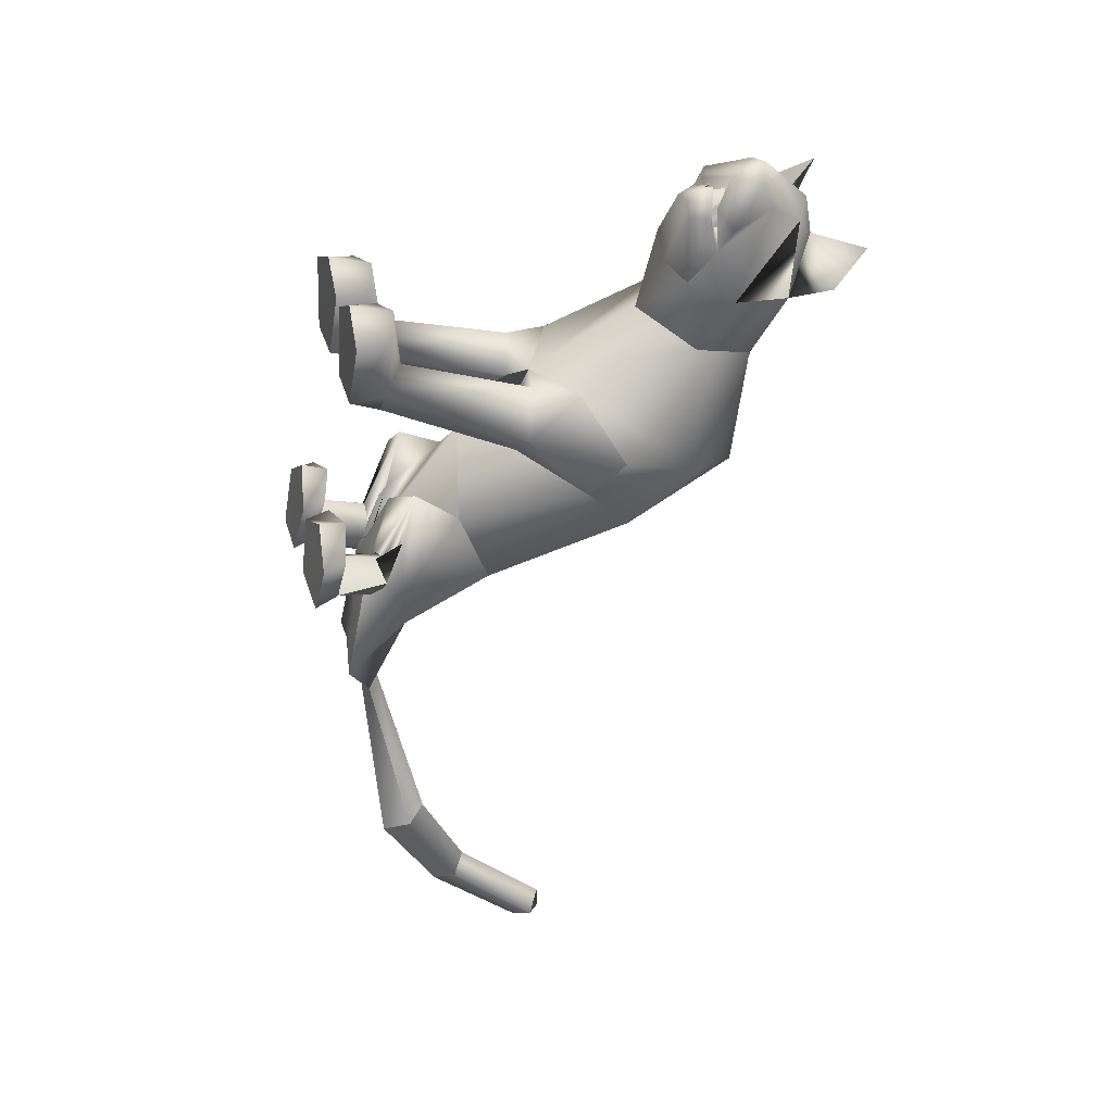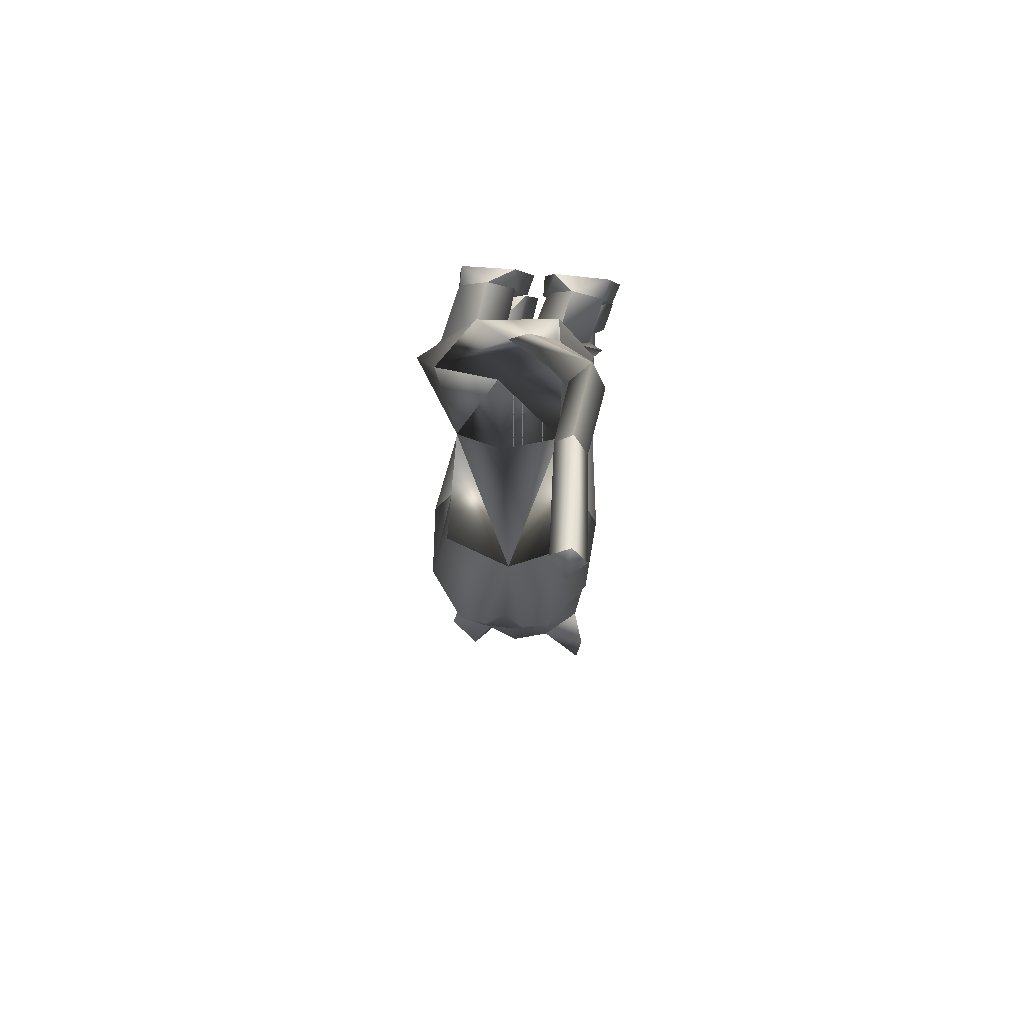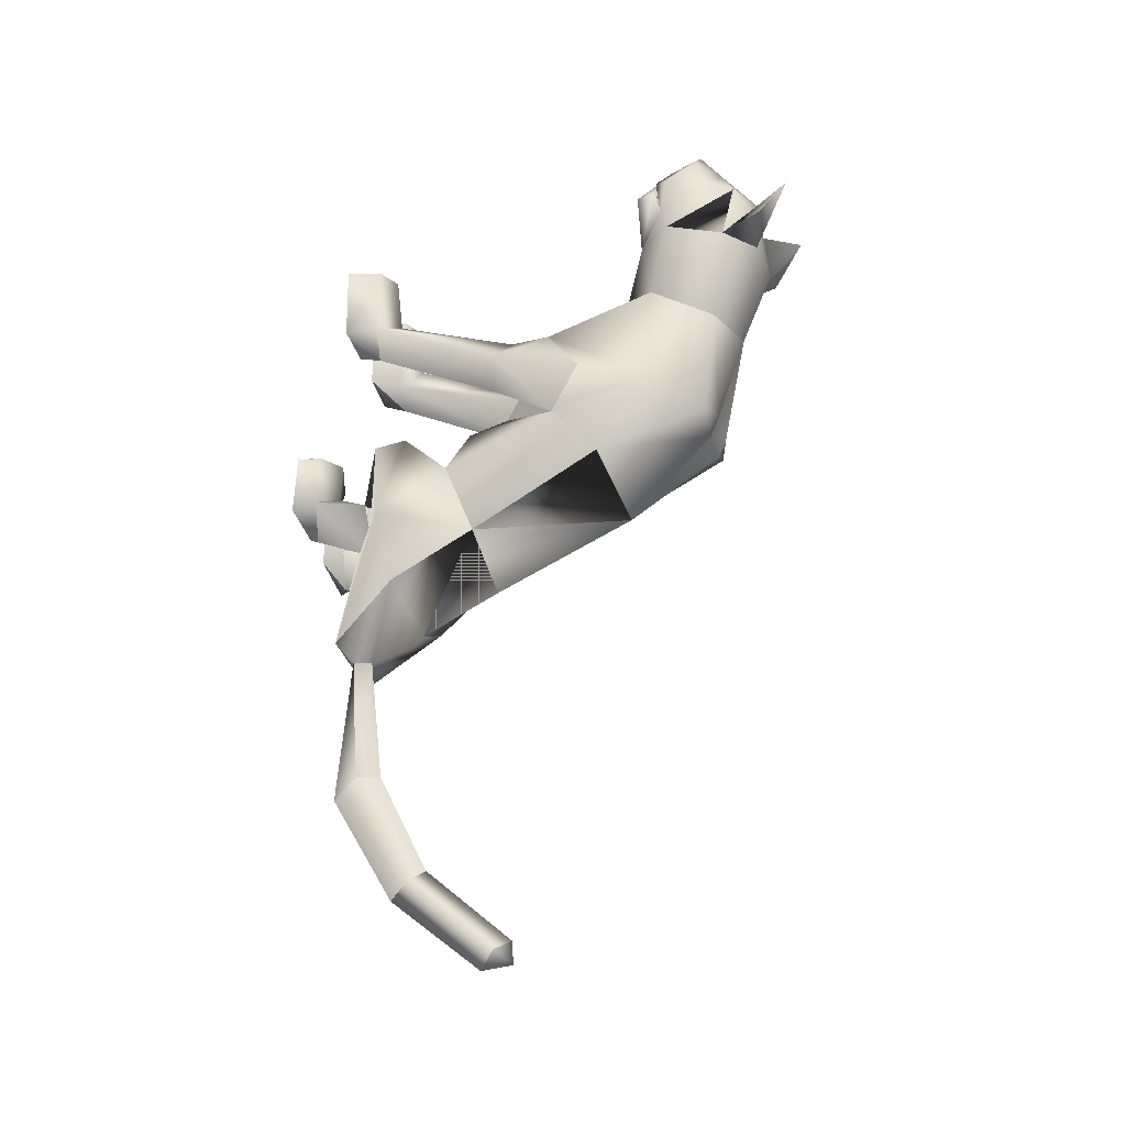
<metadata>
{"format":"obj","ext":"obj","renderer":"f3d","projection":"perspective","resolution":1024,"background":"white","views":[{"elev":34.9,"azim":75.7,"up":"+Z"},{"elev":-78.4,"azim":-3.2,"up":"+Z"},{"elev":-32.4,"azim":104.6,"up":"+Z"}]}
</metadata>
<code>
o sit_look_meshes[0].002
v 0.04157 0.3333 0.4694
v 0.05364 0.3308 0.4816
v 0.03914 0.287 0.4475
v 0.1136 0.411 0.4525
v 0.1593 0.3415 0.3195
v 0.1103 0.46 0.4263
v 0.07774 0.4355 0.4932
v 0.1228 0.3936 0.5004
v 0.09645 0.3457 0.5076
v 0.1481 0.339 0.4397
v 0.1206 0.3161 0.4644
v 0.04204 0.3151 0.4861
v -0.01 0.3365 0.4804
v 0.09954 0.3996 0.5285
v 0.05825 0.3928 0.5186
v 0.01441 0.4105 0.4762
v -0.01131 0.4574 0.4548
v -0.1253 0.3339 0.3647
v 0.04582 0.4935 0.4353
v 0.05364 0.3308 0.4816
v 0.03057 0.3265 0.4747
v 0.03914 0.287 0.4475
v 0.03057 0.3265 0.4747
v 0.04157 0.3333 0.4694
v 0.03914 0.287 0.4475
v 0.09527 0.3342 0.4557
v 0.09101 0.2878 0.4342
v 0.09991 0.3315 0.4693
v 0.09991 0.3315 0.4693
v 0.09101 0.2878 0.4342
v 0.1116 0.3278 0.4537
v 0.1116 0.3278 0.4537
v 0.09101 0.2878 0.4342
v 0.09527 0.3342 0.4557
v 0.001279 0.5052 0.2959
v 0.1544 0.1705 0.03929
v 0.1544 0.1705 0.03929
v -0.1876 0.1635 0.06259
v -0.1876 0.1635 0.06259
v 0.07722 0.3426 0.4803
v 0.0788 0.32 0.4752
v 0.1029 0.3156 0.4267
v 0.09177 0.3589 0.419
v 0.09598 0.3444 0.4383
v 0.01413 0.314 0.4482
v 0.02224 0.343 0.456
v 0.007253 0.357 0.4383
v 0.02224 0.343 0.456
v 0.007253 0.357 0.4383
v 0.01413 0.314 0.4482
v 0.1029 0.3156 0.4267
v 0.01413 0.314 0.4482
v 0.0788 0.32 0.4752
v 0.09163 0.318 0.4902
v 0.1136 0.3064 0.4469
v 0.1042 0.2766 0.4493
v 0.08242 0.2795 0.4674
v 0.04876 0.2756 0.4651
v 0.03027 0.3051 0.4689
v 0.07722 0.3426 0.4803
v 0.09598 0.3444 0.4383
v 0.1029 0.3156 0.4267
v 0.09177 0.3589 0.419
v 0.0788 0.32 0.4752
v -0.08857 0.5568 0.4374
v -0.1426 0.4956 0.3864
v -0.08857 0.5568 0.4374
v -0.1426 0.4956 0.3864
v 0.155 0.5093 0.3195
v 0.149 0.5627 0.3834
v 0.155 0.5093 0.3195
v 0.149 0.5627 0.3834
v -0.04857 -0.289 -0.3585
v 0.05256 -0.2817 0.2168
v 0.1055 -0.2652 0.366
v 0.036 -0.2712 0.3304
v 0.036 -0.2712 0.3304
v 0.0429 -0.213 0.3317
v 0.05256 -0.2817 0.2168
v 0.1384 -0.2796 0.2132
v 0.1764 -0.2683 0.3252
v 0.16 -0.2101 0.3263
v 0.09954 -0.1964 0.3449
v 0.1764 -0.2683 0.3252
v 0.1384 -0.2796 0.2132
v 0.05256 -0.2817 0.2168
v 0.1055 -0.2652 0.366
v -0.01975 -0.2845 0.2194
v 0.01004 -0.2722 0.3315
v -0.05626 -0.2716 0.3722
v -0.1084 -0.2886 0.2212
v -0.1336 -0.2797 0.3359
v -0.05626 -0.2716 0.3722
v -0.05733 -0.2031 0.351
v -0.1201 -0.2214 0.3366
v 0.01004 -0.2722 0.3315
v -0.001182 -0.2149 0.3332
v -0.1084 -0.2886 0.2212
v -0.01975 -0.2845 0.2194
v -0.01975 -0.2845 0.2194
v -0.1336 -0.2797 0.3359
v 0.1154 -0.2086 -0.1894
v -0.2325 -0.1814 -0.1396
v 0.05757 -0.01282 -1.038
v 0.05013 0.03742 -1.031
v 0.08501 0.01415 -1.016
v 0.02416 0.004982 -1.015
v 0.05114 0.03521 -0.9909
v 0.02416 0.004982 -1.015
v 0.05114 0.03521 -0.9909
v 0.08501 0.01415 -1.016
v 0.05757 -0.01282 -1.038
v 0.1359 -0.359 -0.1711
v 0.0293 -0.364 -0.1686
v 0.01259 -0.3509 -0.07429
v 0.09368 -0.337 -0.03309
v 0.07596 -0.2921 -0.04999
v 0.1639 -0.3436 -0.08423
v 0.01225 -0.3102 -0.06195
v 0.1506 -0.3048 -0.07848
v 0.0293 -0.364 -0.1686
v 0.09368 -0.337 -0.03309
v 0.1359 -0.359 -0.1711
v 0.1639 -0.3436 -0.08423
v 0.0293 -0.364 -0.1686
v 0.01259 -0.3509 -0.07429
v -0.1514 -0.3699 -0.1783
v -0.04706 -0.3685 -0.1694
v -0.1578 -0.3109 -0.07036
v -0.08224 -0.2957 -0.0408
v -0.1564 -0.3508 -0.07744
v -0.07593 -0.3392 -0.02151
v -0.008312 -0.3516 -0.07296
v -0.01977 -0.3113 -0.06003
v -0.04706 -0.3685 -0.1694
v -0.008312 -0.3516 -0.07296
v -0.07593 -0.3392 -0.02151
v -0.04706 -0.3685 -0.1694
v -0.1514 -0.3699 -0.1783
v -0.1564 -0.3508 -0.07744
v -0.02789 0.3673 -0.02109
v -0.01567 0.445 0.1666
v 0.1094 0.2979 0.2139
v 0.06833 0.4041 0.1723
v -0.1183 0.2917 0.2381
v -0.09421 0.4001 0.1877
v 0.000295 0.2234 0.2477
v -0.01567 0.445 0.1666
v 0.06833 0.4041 0.1723
v 0.1094 0.2979 0.2139
v -0.1183 0.2917 0.2381
v -0.09421 0.4001 0.1877
v 0.000295 0.2234 0.2477
v -0.00307 -0.004012 0.05897
v -0.02832 0.223 -0.1845
v 0.101 0.1903 -0.1133
v -0.00307 -0.004012 0.05897
v -0.1561 0.1929 -0.08951
v 0.01093 0.3966 -0.01308
v 0.1053 0.1034 0.1523
v 0.1053 0.1034 0.1523
v -0.1158 0.09658 0.1672
v -0.06639 0.3953 -0.00678
v -0.1158 0.09658 0.1672
v 0.09532 0.2809 0.3312
v 0.03222 0.3486 0.3898
v 0.1192 0.322 0.393
v -0.02937 0.3186 0.4258
v 0.09532 0.2809 0.3312
v 0.01594 0.2671 0.3326
v -0.05708 0.2765 0.3548
v -0.05708 0.2765 0.3548
v -0.05858 0.4885 0.331
v -0.02392 0.488 0.4163
v -0.1228 0.4332 0.3506
v -0.02392 0.488 0.4163
v -0.1228 0.4332 0.3506
v -0.02392 0.488 0.4163
v -0.05858 0.4885 0.331
v -0.1228 0.4332 0.3506
v 0.07219 0.4922 0.3092
v 0.08587 0.4891 0.39
v 0.1353 0.4397 0.3035
v 0.1353 0.4397 0.3035
v 0.07219 0.4922 0.3092
v 0.08587 0.4891 0.39
v 0.08587 0.4891 0.39
v -0.01742 -0.08078 0.04855
v -0.05549 -0.03125 -0.2816
v 0.02998 0.0136 0.1208
v 0.09194 -0.003655 0.05831
v 0.08264 0.02844 0.1668
v 0.1396 0.008694 0.09997
v 0.02998 0.0136 0.1208
v 0.09194 -0.003655 0.05831
v 0.09194 -0.003655 0.05831
v -0.03872 0.01172 0.126
v -0.1022 -0.004587 0.07359
v -0.08504 0.02272 0.1806
v -0.1483 0.002628 0.1233
v -0.1022 -0.004587 0.07359
v -0.03872 0.01172 0.126
v -0.1022 -0.004587 0.07359
v -0.06969 -0.1735 -0.343
v -0.06969 -0.1735 -0.343
v 0.09557 -0.2254 0.1696
v 0.1346 -0.221 0.2161
v 0.08862 -0.1875 0.2444
v 0.09557 -0.2254 0.1696
v 0.05856 -0.2248 0.1998
v 0.09557 -0.2254 0.1696
v -0.03173 -0.2284 0.203
v -0.05883 -0.1935 0.2494
v -0.1074 -0.2301 0.2244
v -0.07379 -0.2318 0.1749
v -0.07379 -0.2318 0.1749
v -0.07379 -0.2318 0.1749
v -0.05421 -0.261 -0.4394
v -0.01777 -0.2737 -0.4392
v -0.01921 -0.2501 -0.4155
v 0.03155 -0.2652 -0.4403
v 0.03155 -0.2652 -0.4403
v -0.01777 -0.2737 -0.4392
v -0.01921 -0.2501 -0.4155
v -0.01921 -0.2501 -0.4155
v -0.05421 -0.261 -0.4394
v -0.01777 -0.2737 -0.4392
v 0.03598 -0.2996 -0.398
v 0.03598 -0.2996 -0.398
v 0.03598 -0.2996 -0.398
v -0.1163 -0.2891 -0.3936
v -0.1163 -0.2891 -0.3936
v -0.1163 -0.2891 -0.3936
v 0.1122 -0.2177 -0.706
v 0.0858 -0.2628 -0.7307
v 0.07833 -0.1864 -0.6944
v 0.07833 -0.1864 -0.6944
v 0.04956 -0.2254 -0.706
v 0.0858 -0.2628 -0.7307
v 0.0858 -0.2628 -0.7307
v 0.04956 -0.2254 -0.706
v 0.07833 -0.1864 -0.6944
v 0.0858 -0.2628 -0.7307
v 0.1122 -0.2177 -0.706
v 0.07833 -0.1864 -0.6944
v -0.01756 -0.2022 -0.0734
v 0.04138 -0.2531 -0.1624
v 0.1373 -0.208 -0.0648
v 0.04138 -0.2531 -0.1624
v 0.07987 -0.1727 -0.0132
v 0.04138 -0.2531 -0.1624
v -0.05747 -0.1993 -0.07363
v -0.1532 -0.2232 -0.1832
v -0.2171 -0.1677 -0.08293
v -0.1532 -0.2232 -0.1832
v -0.1245 -0.1613 -0.01056
v -0.1532 -0.2232 -0.1832
v 0.05525 -0.1669 -0.9055
v 0.05525 -0.1669 -0.9055
v 0.02542 -0.1476 -0.8756
v 0.05113 -0.1106 -0.8571
v 0.02542 -0.1476 -0.8756
v 0.05525 -0.1669 -0.9055
v 0.08037 -0.132 -0.8841
v 0.08037 -0.132 -0.8841
v 0.05113 -0.1106 -0.8571
v 0.05113 -0.1106 -0.8571
v 0.106 -0.2334 -0.1627
v 0.03907 -0.2355 -0.2305
v -0.01358 -0.2321 -0.1796
v 0.03907 -0.2355 -0.2305
v 0.05655 -0.2276 -0.1446
v 0.106 -0.2334 -0.1627
v 0.03907 -0.2355 -0.2305
v -0.01358 -0.2321 -0.1796
v 0.05655 -0.2276 -0.1446
v -0.06298 -0.2324 -0.1811
v -0.13 -0.2175 -0.2577
v -0.1848 -0.2254 -0.1877
v -0.1164 -0.2316 -0.1453
v -0.13 -0.2175 -0.2577
v -0.06298 -0.2324 -0.1811
v -0.13 -0.2175 -0.2577
v -0.1848 -0.2254 -0.1877
v -0.1164 -0.2316 -0.1453
v 0.07255 -0.2952 -0.1194
v 0.1289 -0.319 -0.1568
v 0.1289 -0.319 -0.1568
v 0.06382 -0.3351 -0.1983
v 0.07255 -0.2952 -0.1194
v 0.06382 -0.3351 -0.1983
v 0.06382 -0.3351 -0.1983
v 0.01948 -0.3245 -0.15
v 0.01948 -0.3245 -0.15
v 0.06382 -0.3351 -0.1983
v -0.04508 -0.329 -0.1511
v -0.09571 -0.3037 -0.1111
v -0.1007 -0.3429 -0.1984
v -0.1548 -0.3304 -0.1534
v -0.1007 -0.3429 -0.1984
v -0.1548 -0.3304 -0.1534
v -0.1007 -0.3429 -0.1984
v -0.09571 -0.3037 -0.1111
v -0.04508 -0.329 -0.1511
v -0.1007 -0.3429 -0.1984
v 0.06396 0.3809 -0.0339
v 0.008123 0.3796 -0.05334
v 0.1391 0.2988 0.001346
v 0.122 0.1142 -0.03106
v 0.122 0.1142 -0.03106
v 0.122 0.1142 -0.03106
v 0.122 0.1142 -0.03106
v 0.122 0.1142 -0.03106
v 0.122 0.1142 -0.03106
v -0.1854 0.2923 0.02653
v -0.1212 0.3777 -0.01886
v -0.06918 0.3786 -0.04678
v -0.1531 0.1167 -0.00678
v -0.1531 0.1167 -0.00678
v -0.1531 0.1167 -0.00678
v -0.1531 0.1167 -0.00678
v -0.1531 0.1167 -0.00678
v 0.06675 -0.09814 -0.0791
v 0.05672 -0.04758 -0.2134
v 0.06675 -0.09814 -0.0791
v 0.05672 -0.04758 -0.2134
v 0.05672 -0.04758 -0.2134
v 0.06675 -0.09814 -0.0791
v 0.05161 -0.1971 -0.2919
v 0.05161 -0.1971 -0.2919
v 0.05161 -0.1971 -0.2919
v -0.145 -0.03985 -0.1815
v -0.1322 -0.09005 -0.04727
v -0.145 -0.03985 -0.1815
v -0.1322 -0.09005 -0.04727
v -0.1322 -0.09005 -0.04727
v -0.145 -0.03985 -0.1815
v -0.1927 -0.1813 -0.2705
v -0.1925 -0.1813 -0.2704
v -0.1925 -0.1813 -0.2704
v -0.003555 0.04242 0.1519
v -0.003555 0.04242 0.1519
v -0.003555 0.04242 0.1519
v -0.003555 0.04242 0.1519
v -0.003555 0.04242 0.1519
v -0.003555 0.04242 0.1519
v -0.003555 0.04242 0.1519
v -0.0607 -0.2632 -0.2147
v -0.0607 -0.2632 -0.2147
v -0.0607 -0.2632 -0.2147
v -0.6886 -0.08061 0.9927
v -0.6886 -0.08061 0.9927
v 0.03155 -0.2652 -0.4403
v -0.1925 -0.1813 -0.2704
v -0.06969 -0.1735 -0.343
v -0.145 -0.03985 -0.1815
v -0.1914 -0.1816 -0.2695
v -0.0685 -0.1745 -0.3424
v -0.1438 -0.04023 -0.1804
v -0.06985 -0.1733 -0.343
v -0.1452 -0.0398 -0.1816
f 327 155 189
f 155 337 189
f 205 189 337
f 340 356 354
f 189 205 327
f 178 180 17
f 356 357 354
f 337 355 356
f 357 361 338
f 355 359 356
f 359 360 361
f 340 337 356
f 356 359 357
f 337 205 355
f 357 359 361
f 355 358 359
f 359 358 360
f 1 2 3
f 4 5 6
f 7 4 6
f 7 8 4
f 9 10 8
f 8 10 4
f 11 10 9
f 12 9 13
f 14 8 7
f 14 9 8
f 14 15 9
f 9 15 13
f 15 16 13
f 7 16 15
f 14 7 15
f 7 17 16
f 16 17 18
f 6 19 7
f 17 7 19
f 20 21 22
f 23 24 25
f 26 27 28
f 29 30 31
f 32 33 34
f 35 173 174
f 18 17 175
f 174 17 19
f 17 174 175
f 35 174 19
f 65 66 176
f 176 66 177
f 178 179 67
f 68 67 179
f 180 68 179
f 173 35 142
f 143 144 5
f 145 18 146
f 18 175 146
f 146 175 173
f 146 173 142
f 181 142 35
f 186 184 69
f 144 142 181
f 144 181 183
f 5 144 183
f 5 183 6
f 70 182 69
f 184 185 71
f 71 185 72
f 186 72 185
f 6 183 187
f 187 19 6
f 35 19 187
f 35 187 181
f 143 5 165
f 40 41 42
f 42 43 44
f 40 45 41
f 45 40 46
f 45 46 47
f 48 49 50
f 166 11 9
f 11 167 10
f 167 4 10
f 4 167 5
f 51 167 166
f 166 167 11
f 52 166 168
f 166 12 168
f 166 9 12
f 12 13 168
f 52 53 166
f 51 166 53
f 54 51 53
f 54 55 51
f 56 55 54
f 54 53 52
f 57 56 54
f 167 51 55
f 55 169 167
f 56 169 55
f 56 170 169
f 56 57 170
f 58 170 57
f 57 54 58
f 58 54 59
f 54 52 59
f 168 59 52
f 58 171 170
f 58 59 171
f 171 59 168
f 5 167 165
f 60 48 50
f 147 143 165
f 165 170 147
f 172 147 170
f 168 13 16
f 16 18 168
f 18 172 168
f 145 172 18
f 147 172 145
f 61 62 63
f 60 62 61
f 62 60 64
f 42 44 40
f 50 64 60
f 148 149 159
f 159 149 306
f 306 307 159
f 308 149 150
f 308 306 149
f 159 307 141
f 159 141 148
f 150 160 308
f 308 160 36
f 162 341 151
f 315 151 152
f 315 152 316
f 163 148 141
f 163 141 317
f 316 163 317
f 163 316 152
f 148 163 152
f 162 315 38
f 151 315 162
f 153 151 341
f 341 150 153
f 150 341 160
f 342 154 309
f 155 307 156
f 156 307 306
f 156 306 308
f 310 156 308
f 343 318 157
f 158 315 316
f 158 316 317
f 155 158 317
f 141 155 317
f 141 307 155
f 319 315 158
f 38 315 320
f 36 311 308
f 344 312 190
f 190 312 191
f 192 193 161
f 193 37 161
f 192 161 345
f 192 345 194
f 193 313 37
f 195 313 193
f 346 197 321
f 197 198 321
f 199 164 200
f 199 347 164
f 200 164 39
f 200 39 322
f 201 200 322
f 199 202 347
f 157 318 188
f 157 188 314
f 318 158 332
f 333 334 103
f 158 155 332
f 155 189 332
f 335 318 332
f 318 335 188
f 314 188 323
f 155 324 189
f 156 324 155
f 325 102 326
f 323 324 314
f 314 324 156
f 188 336 348
f 360 338 361
f 327 329 204
f 228 349 73
f 327 204 189
f 231 73 349
f 337 189 204
f 102 330 326
f 339 232 103
f 330 102 229
f 188 348 328
f 103 334 339
f 350 246 325
f 350 230 247
f 102 248 249
f 247 246 350
f 250 325 246
f 325 250 102
f 249 229 102
f 248 102 250
f 350 333 252
f 253 103 232
f 103 253 254
f 350 255 233
f 255 350 252
f 256 252 333
f 254 256 103
f 333 103 256
f 340 218 231
f 231 218 219
f 340 220 218
f 73 231 219
f 73 219 228
f 228 219 221
f 331 228 221
f 331 221 220
f 331 220 205
f 340 205 220
f 206 195 207
f 74 75 76
f 77 78 79
f 80 75 74
f 80 81 75
f 82 208 83
f 82 207 208
f 84 85 82
f 82 85 207
f 207 85 209
f 85 86 209
f 87 82 83
f 77 87 78
f 78 87 83
f 192 194 210
f 195 193 207
f 79 210 211
f 194 196 210
f 84 82 87
f 192 207 193
f 78 210 79
f 78 208 210
f 78 83 208
f 207 192 208
f 211 210 196
f 210 208 192
f 277 278 257
f 253 279 254
f 252 277 257
f 277 256 280
f 256 254 279
f 279 280 256
f 252 256 277
f 279 253 281
f 268 269 249
f 246 270 250
f 246 251 270
f 270 251 271
f 250 268 248
f 249 248 268
f 268 250 272
f 270 272 250
f 296 282 297
f 282 296 283
f 298 283 296
f 297 284 299
f 284 297 285
f 285 297 282
f 300 301 281
f 281 301 279
f 127 302 128
f 301 302 127
f 301 127 129
f 129 303 301
f 130 131 132
f 133 130 132
f 133 134 130
f 133 135 134
f 131 129 127
f 130 129 131
f 129 130 303
f 134 303 130
f 134 304 303
f 134 135 304
f 135 305 304
f 136 137 138
f 137 139 138
f 137 140 139
f 212 199 213
f 88 89 90
f 91 90 92
f 93 94 95
f 96 97 93
f 97 94 93
f 97 213 94
f 95 94 213
f 95 213 214
f 95 214 98
f 214 215 98
f 98 215 99
f 96 100 97
f 97 100 212
f 97 212 213
f 216 214 201
f 214 213 199
f 100 217 212
f 217 203 212
f 202 212 203
f 199 212 202
f 101 93 95
f 101 95 98
f 91 88 90
f 201 214 200
f 199 200 214
f 286 287 273
f 288 113 289
f 113 114 289
f 115 116 117
f 117 116 118
f 269 268 288
f 119 117 290
f 120 288 290
f 291 269 288
f 292 293 274
f 275 274 293
f 115 117 119
f 276 275 286
f 293 286 275
f 118 113 120
f 119 290 294
f 273 276 286
f 119 294 121
f 121 294 295
f 120 290 117
f 288 120 113
f 122 123 124
f 117 118 120
f 122 125 123
f 115 119 121
f 126 125 122
f 234 353 235
f 223 235 353
f 236 224 234
f 237 238 225
f 238 226 225
f 238 239 226
f 227 226 239
f 234 224 222
f 240 241 258
f 104 105 106
f 105 107 108
f 259 260 109
f 110 109 261
f 242 262 241
f 243 263 244
f 109 260 261
f 111 261 264
f 244 263 265
f 104 107 105
f 110 261 111
f 111 259 112
f 105 108 106
f 259 111 264
f 109 112 259
f 265 245 244
f 258 241 262
f 266 245 265
f 267 262 242
f 158 337 155
f 327 156 155
f 327 331 205
f 6 184 5
f 72 186 69
f 205 354 355
f 355 357 358
f 357 360 358
f 205 340 354
f 355 354 357
f 357 338 360

</code>
